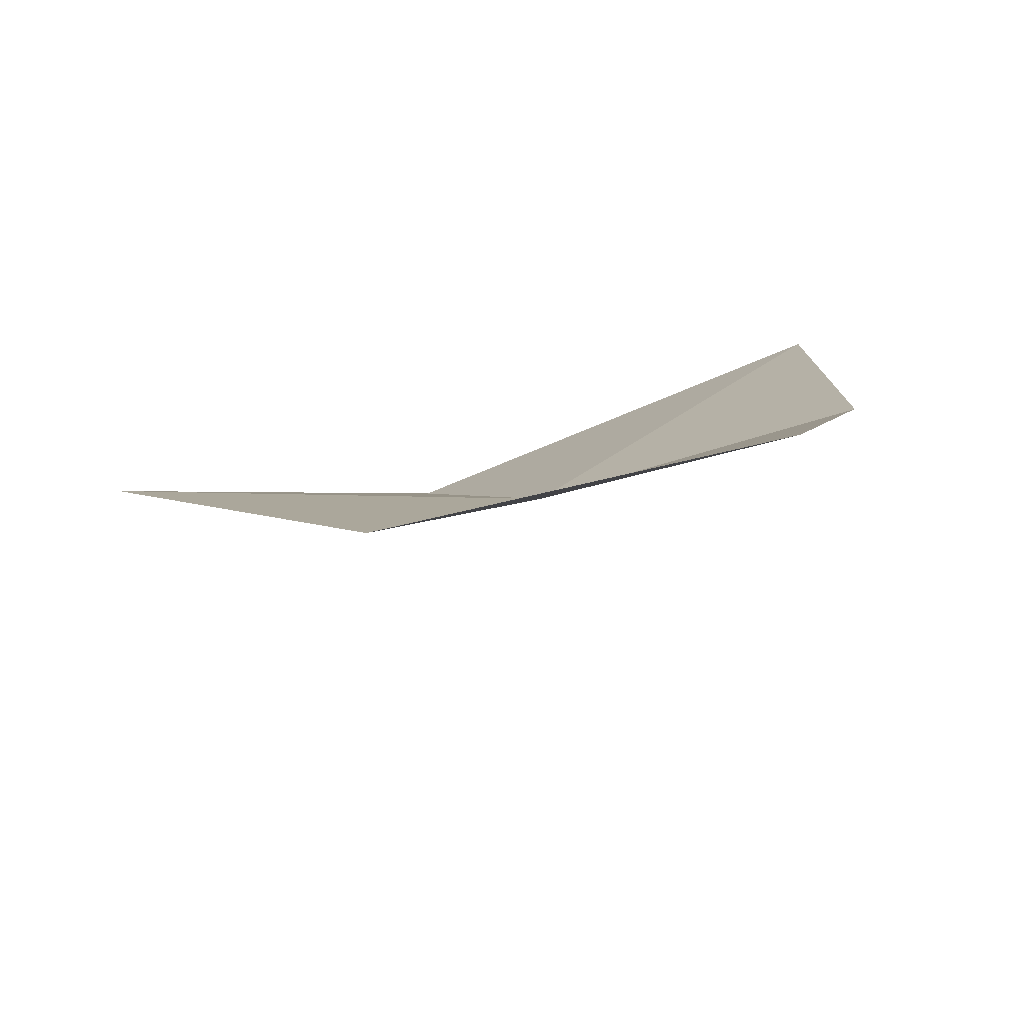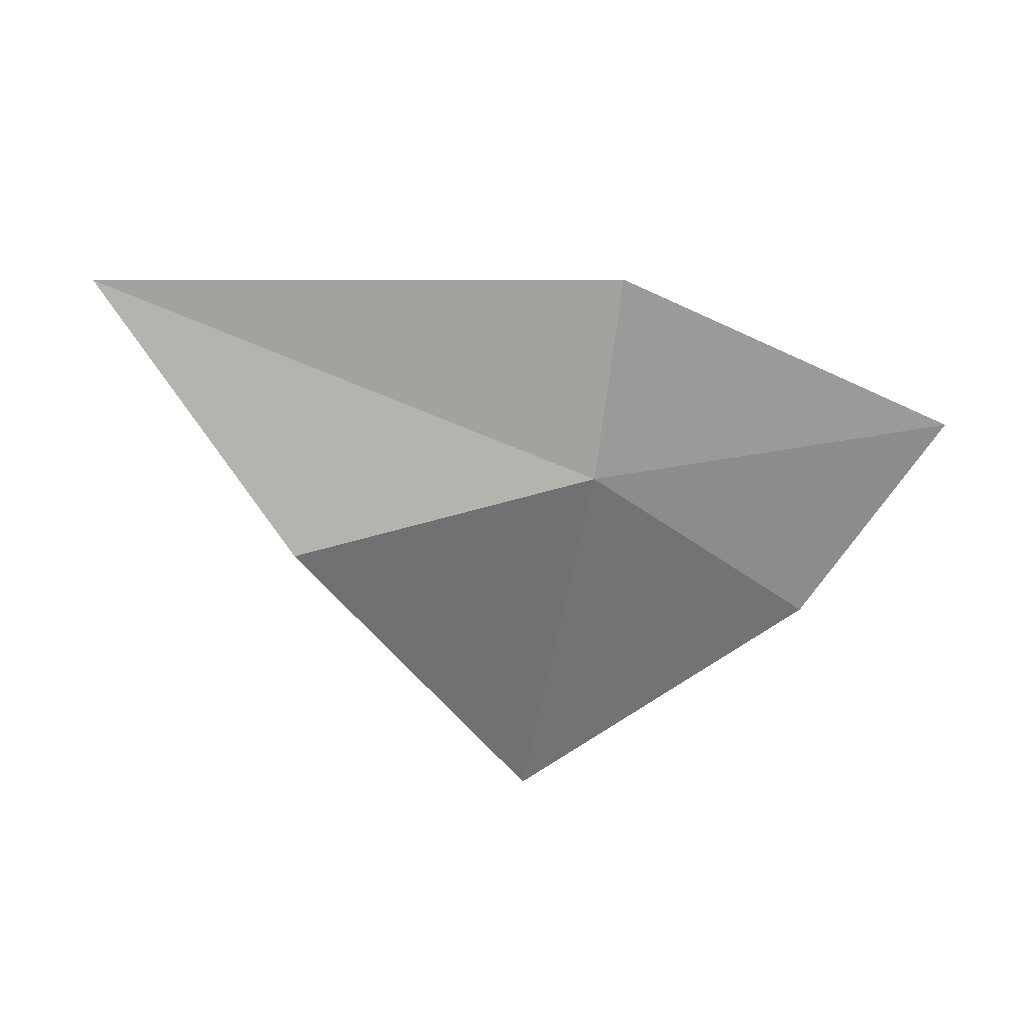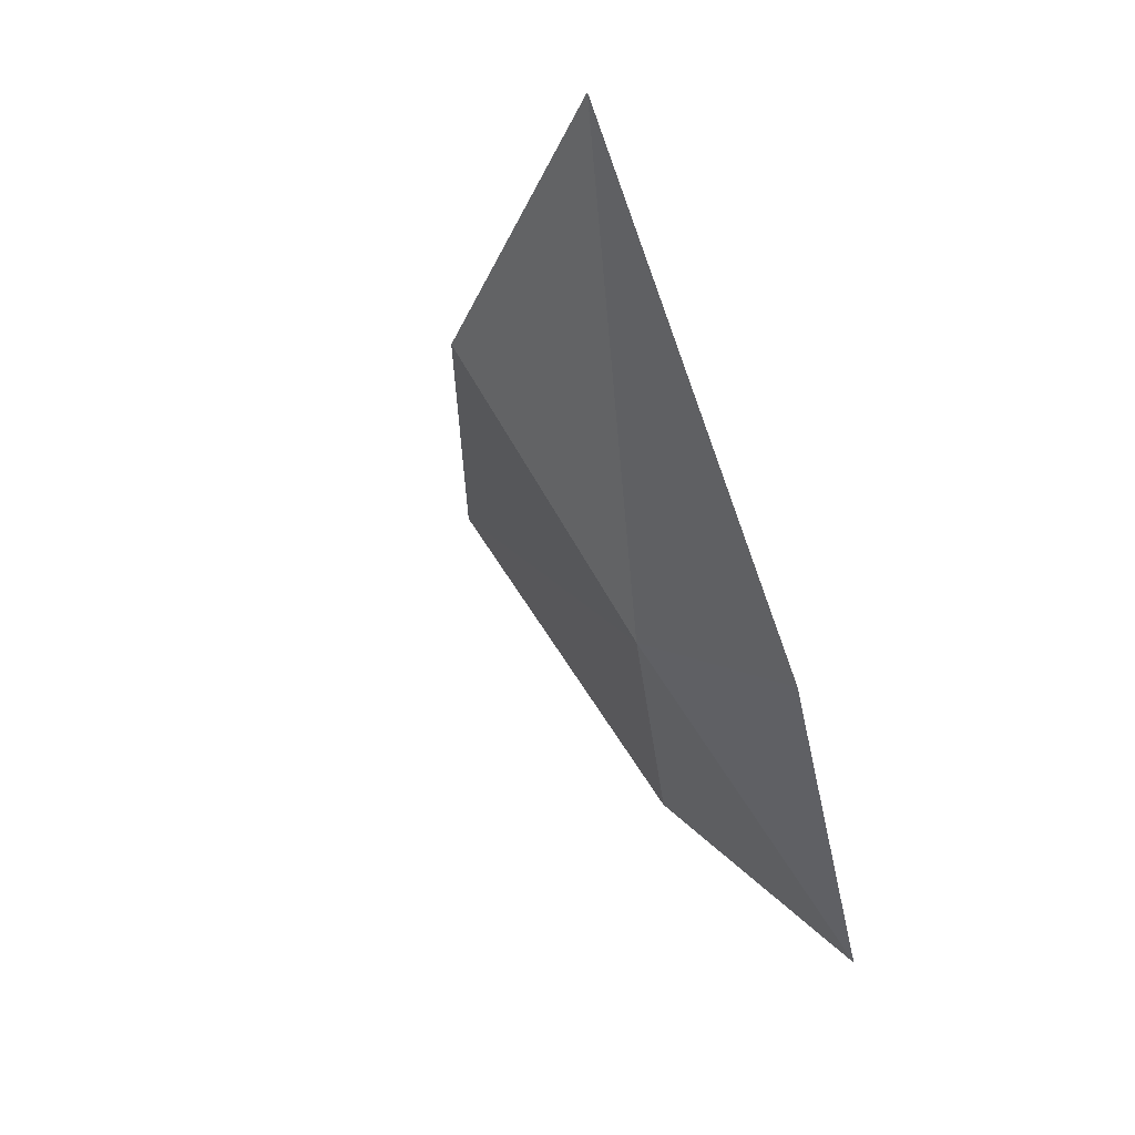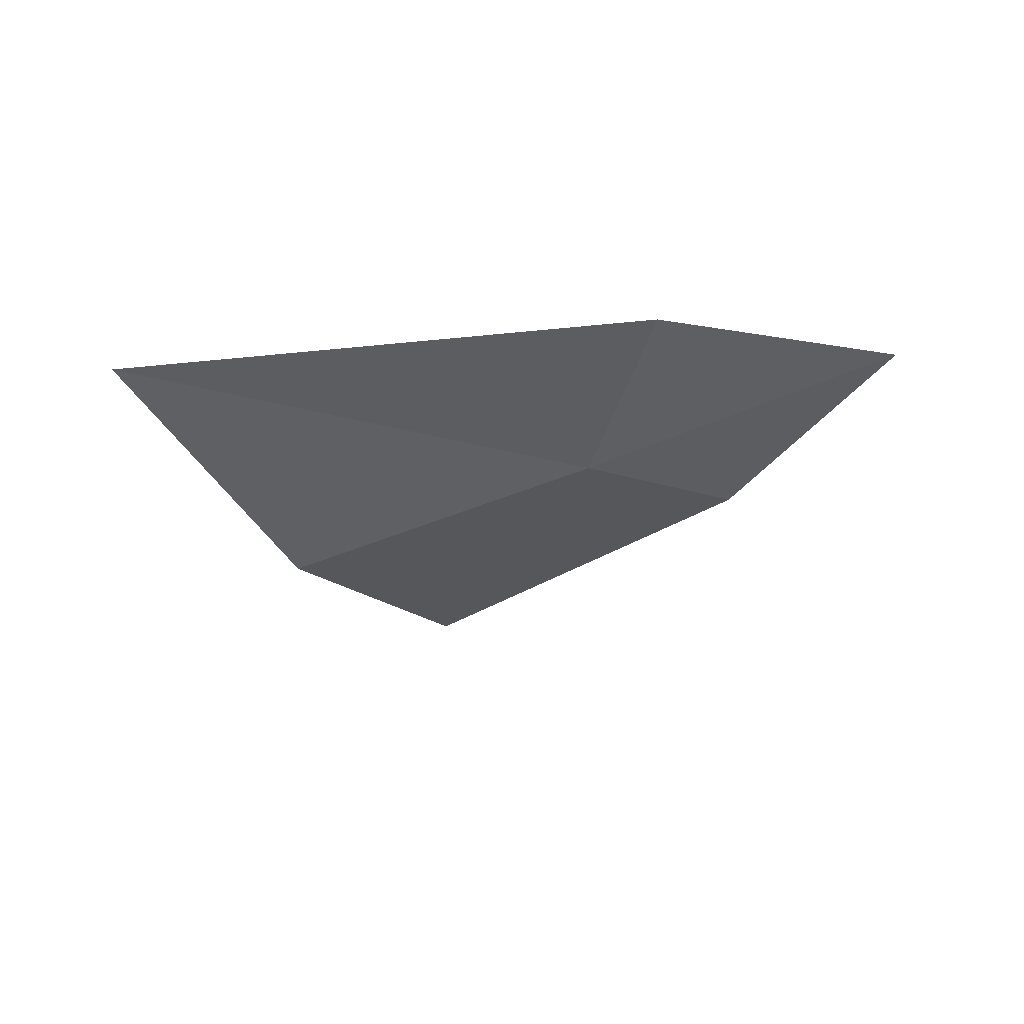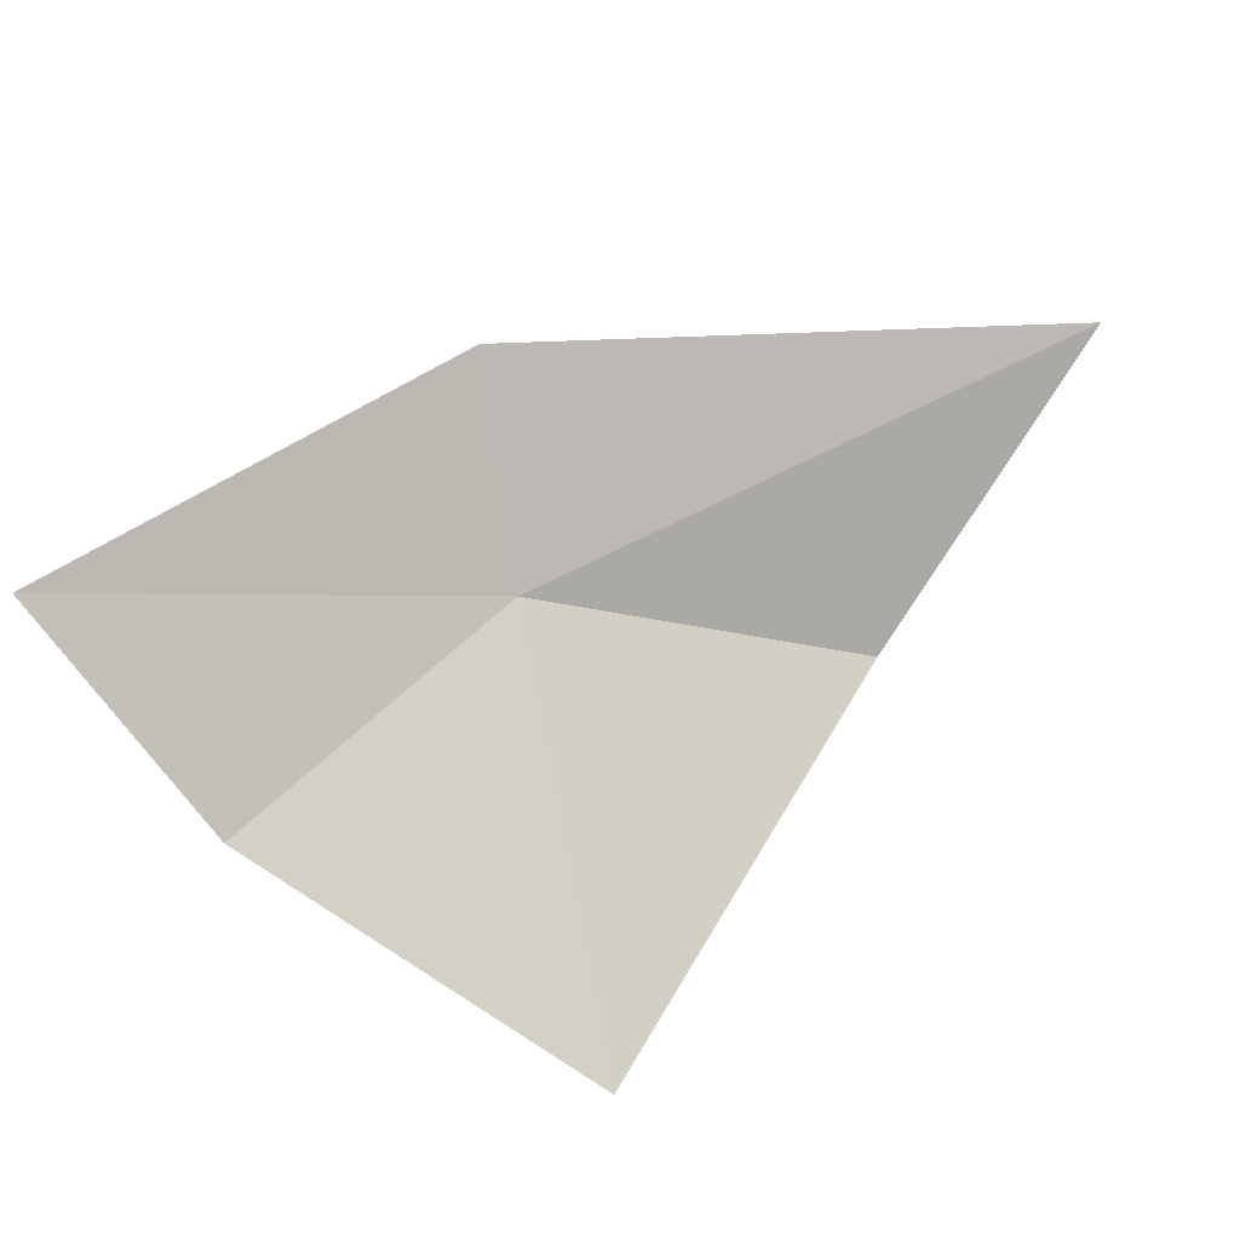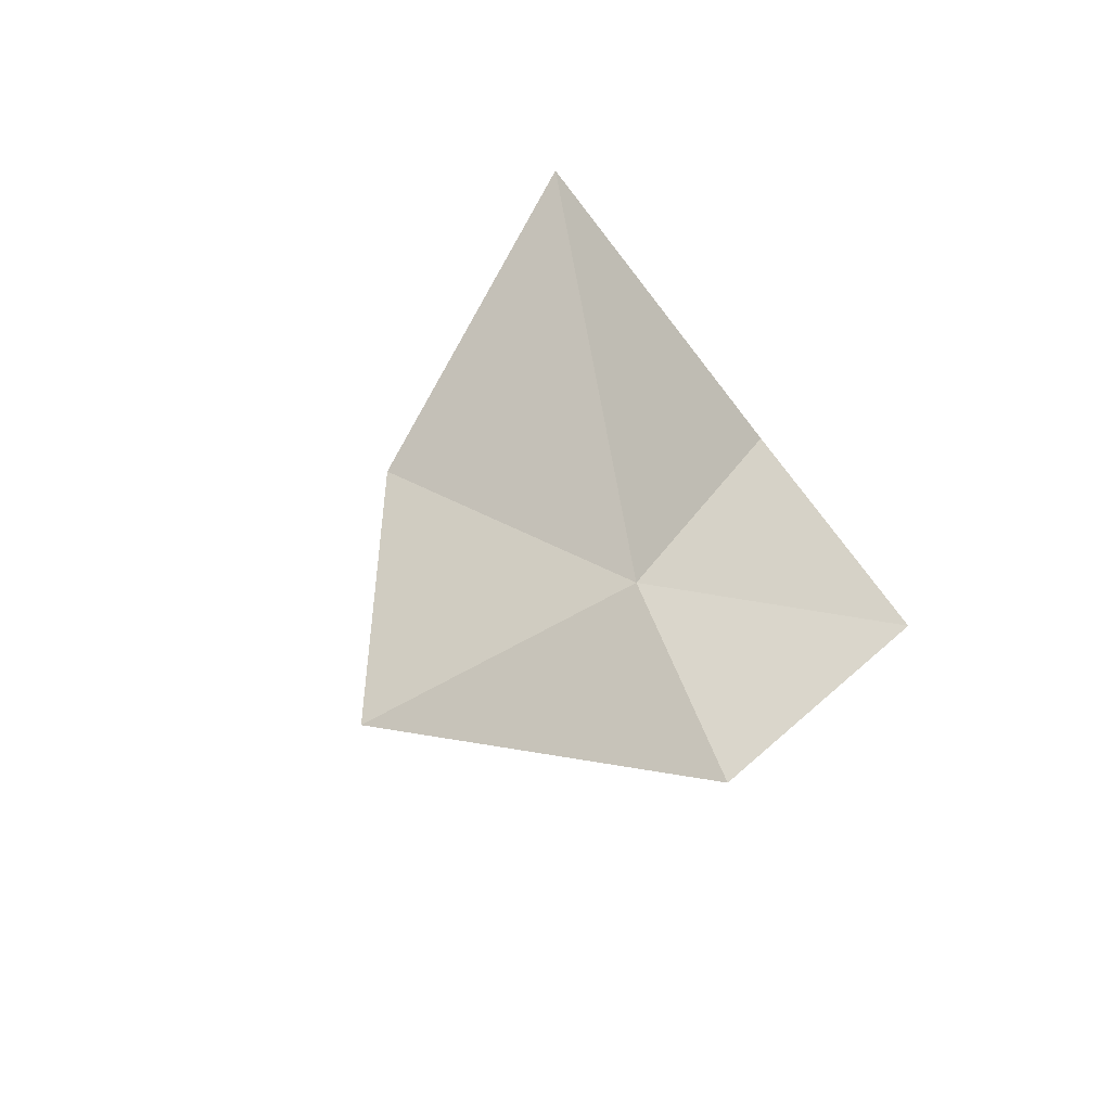
<metadata>
{"format":"obj","ext":"obj","renderer":"f3d","projection":"perspective","resolution":1024,"background":"white","views":[{"elev":-40.8,"azim":-139.2,"up":"+Z"},{"elev":-20.3,"azim":138.5,"up":"+Y"},{"elev":-32.0,"azim":111.5,"up":"+Z"},{"elev":11.2,"azim":122.7,"up":"+Y"},{"elev":45.6,"azim":-42.8,"up":"+Y"},{"elev":34.5,"azim":131.5,"up":"+Z"}]}
</metadata>
<code>
v -0.1675 0.01024 0.7711
v -0.1744 -0.0002214 0.7835
v -0.1576 0.006545 0.7795
v -0.1804 0.006783 0.7705
v -0.1823 0.01434 0.7628
v -0.1648 0.01729 0.7662
v -0.1468 0.01622 0.7794
f 1 2 3
f 1 4 2
f 1 5 4
f 1 6 5
f 1 7 6
f 1 3 7

</code>
